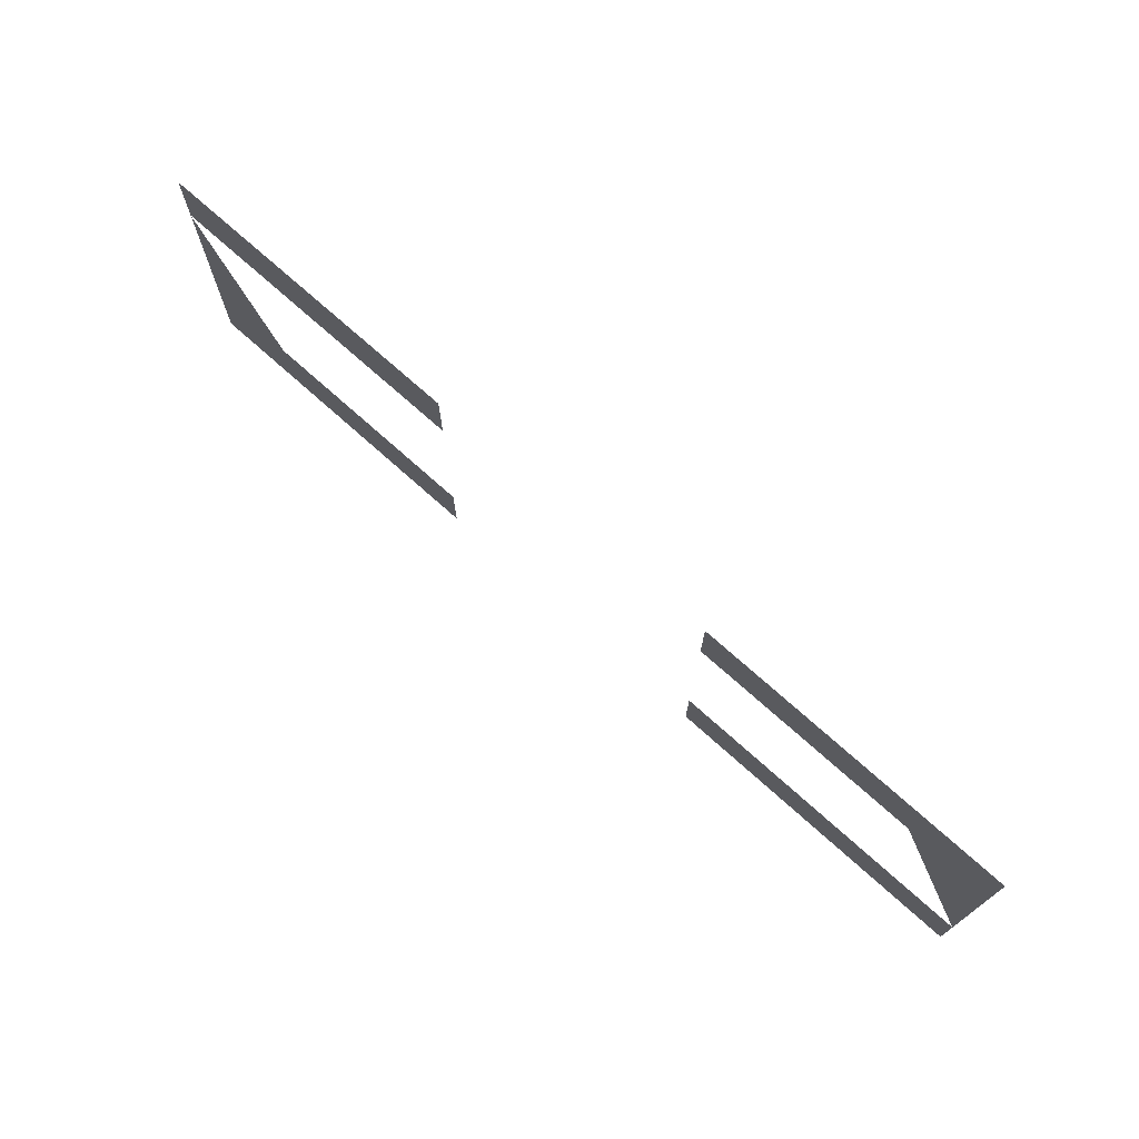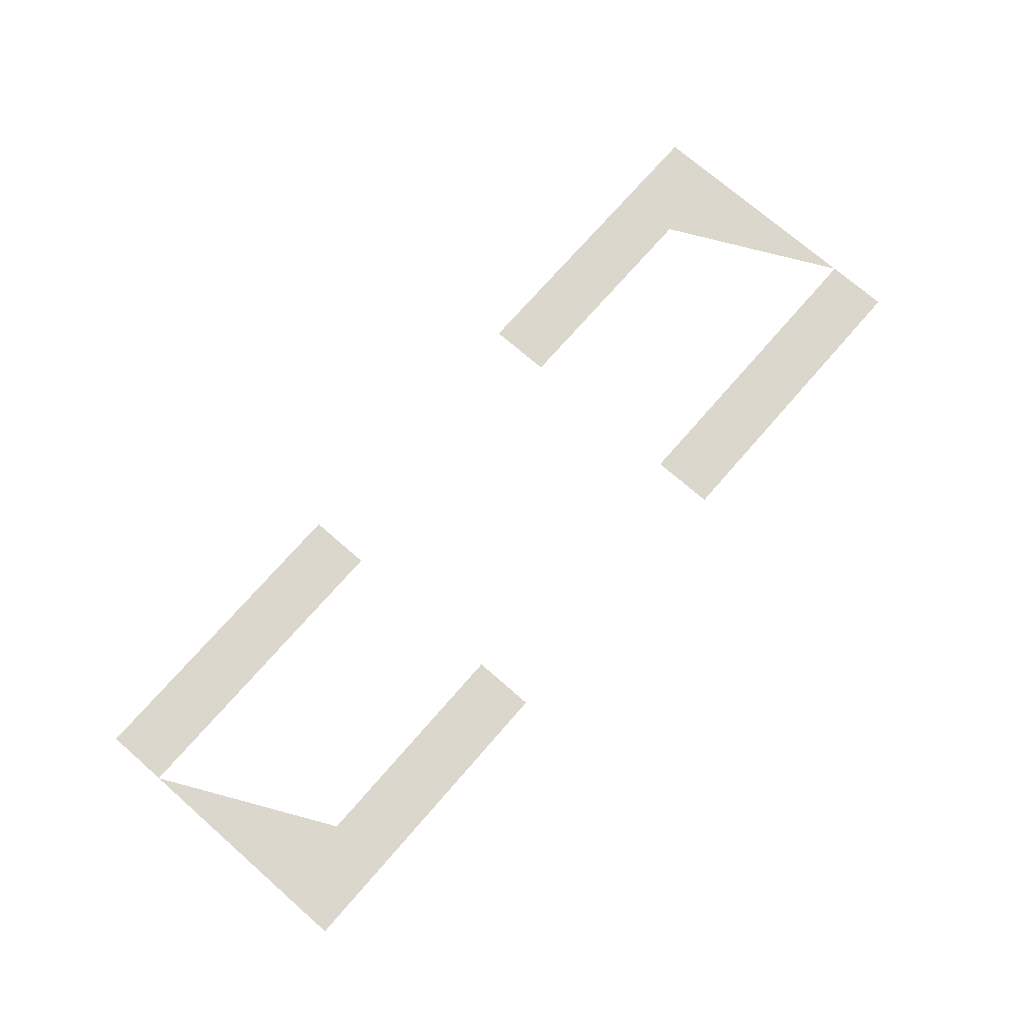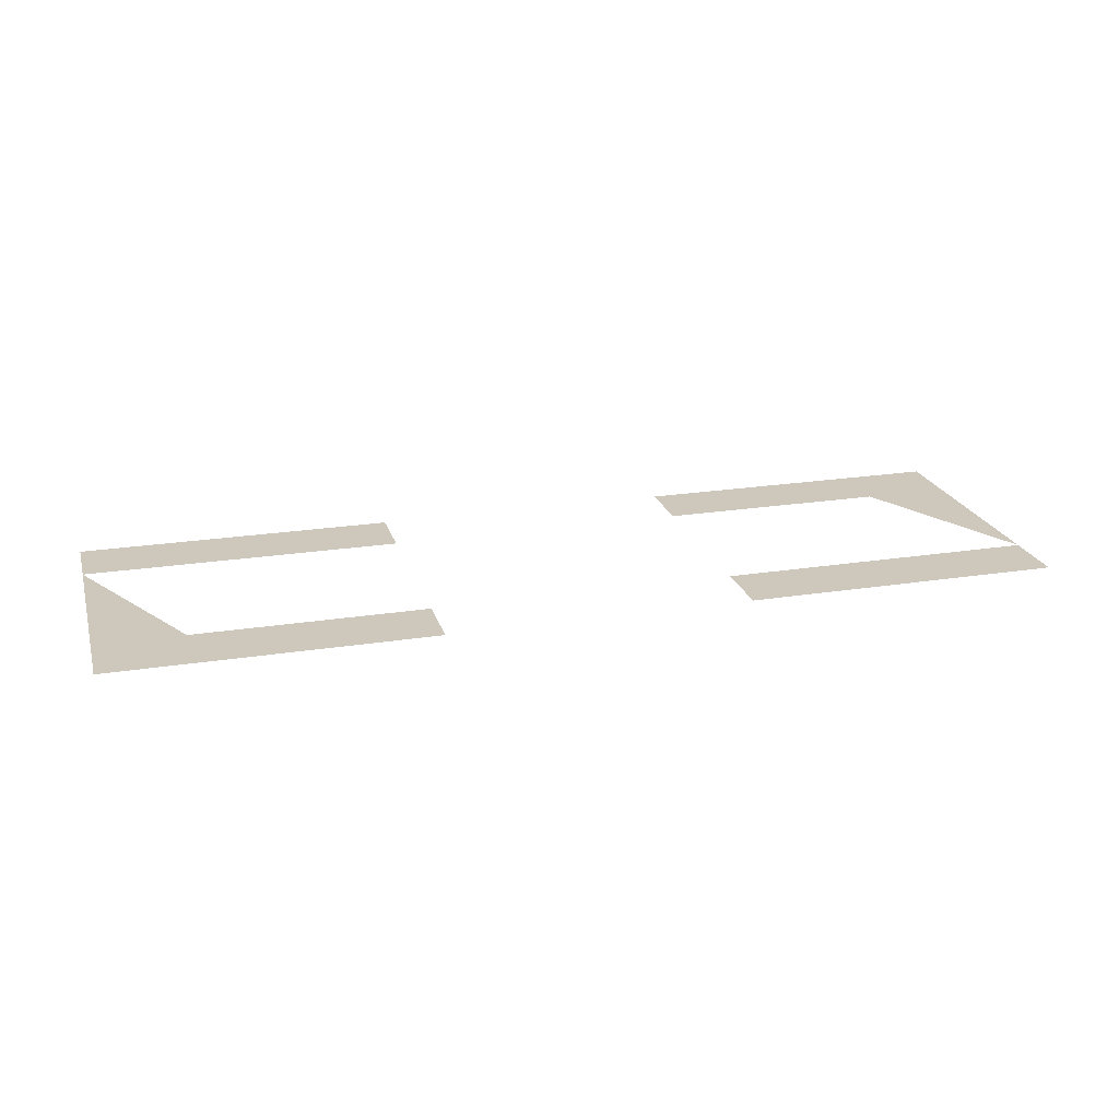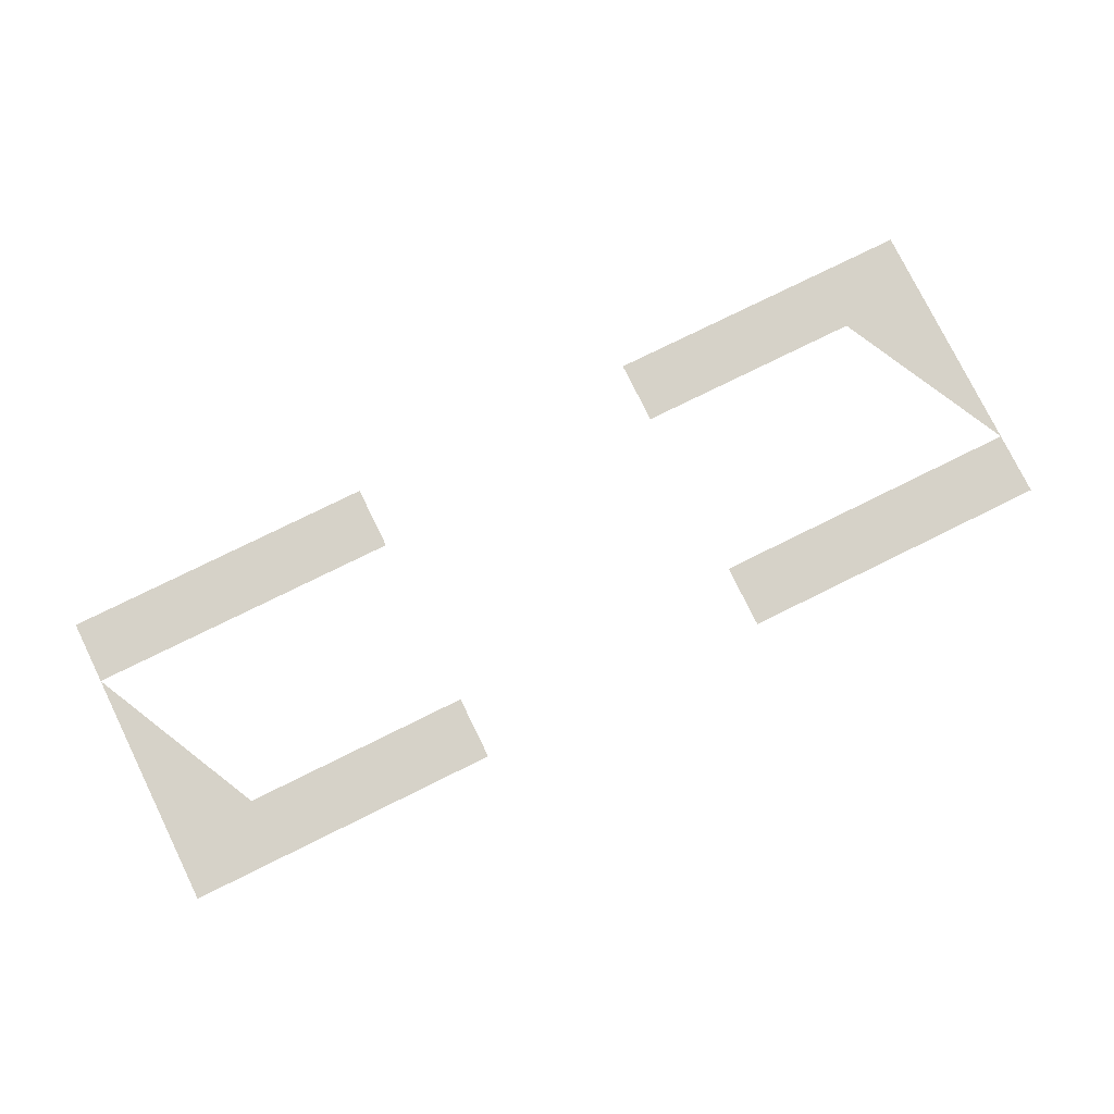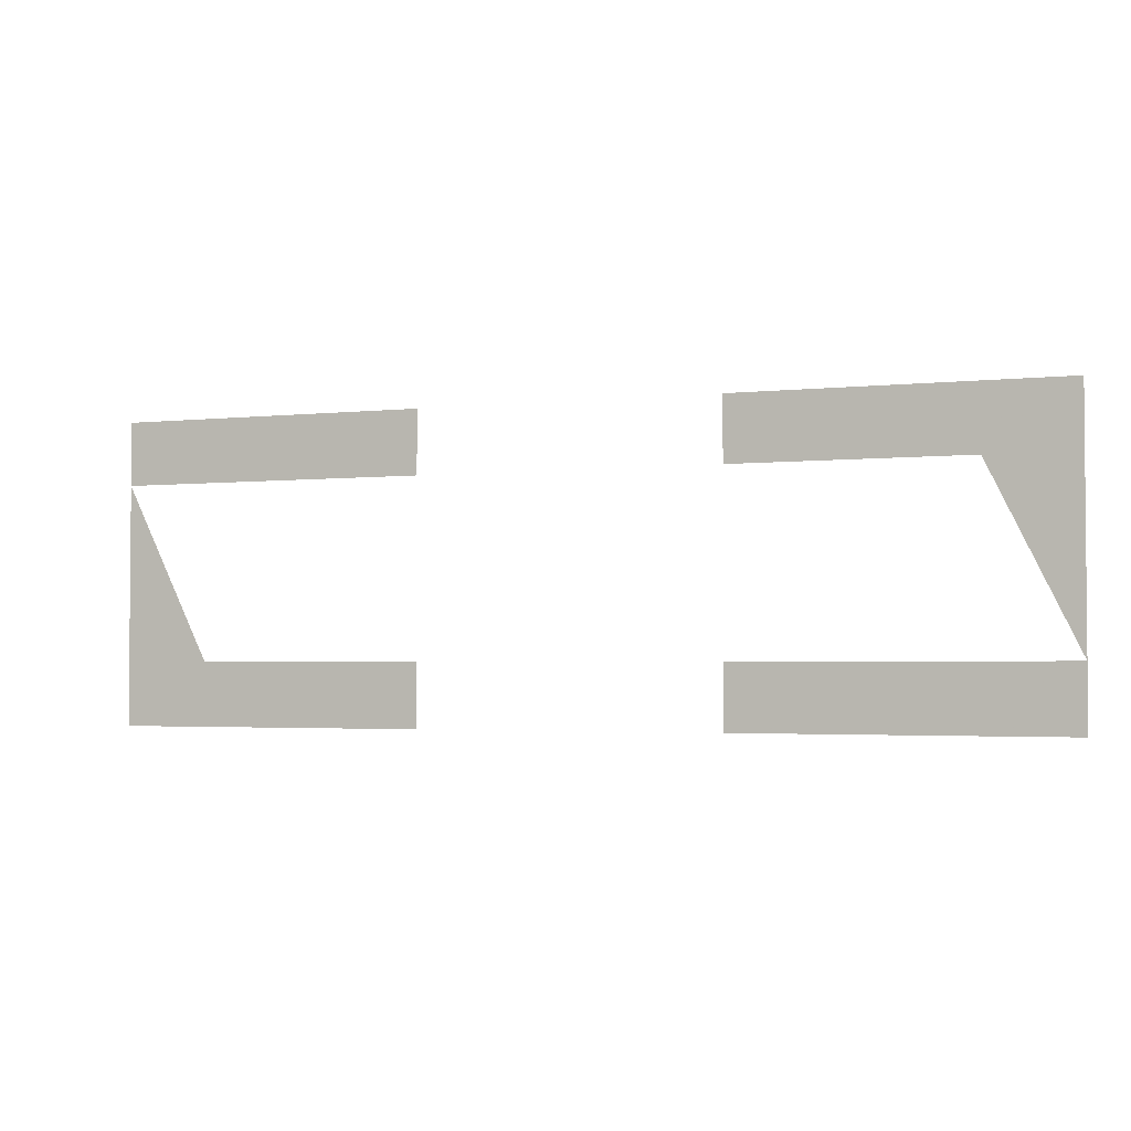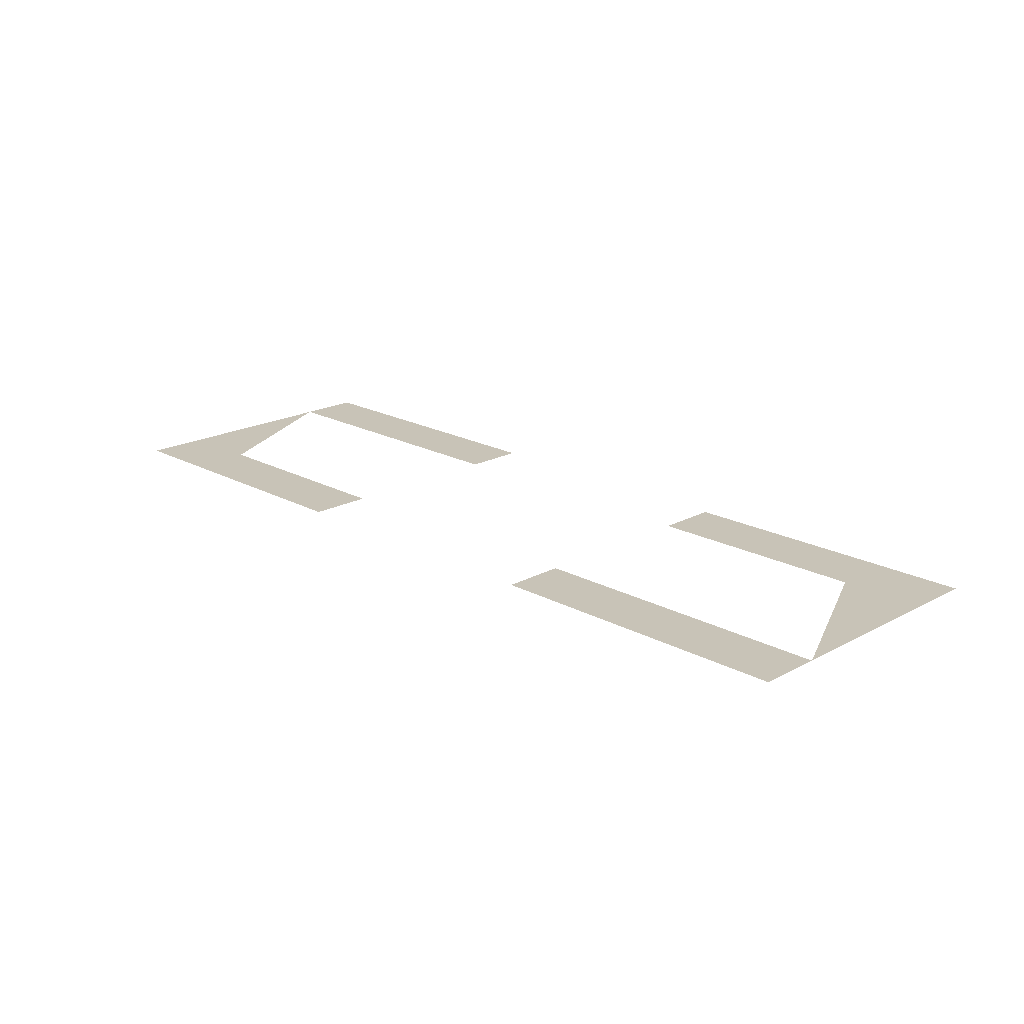
<metadata>
{"format":"obj","ext":"obj","renderer":"f3d","projection":"perspective","resolution":1024,"background":"white","views":[{"elev":72.5,"azim":-138.0,"up":"+Z"},{"elev":73.1,"azim":-48.9,"up":"+Y"},{"elev":21.9,"azim":164.5,"up":"+Y"},{"elev":78.1,"azim":153.8,"up":"+Y"},{"elev":-2.8,"azim":-158.7,"up":"+Z"},{"elev":19.7,"azim":-134.9,"up":"+Y"}]}
</metadata>
<code>
v -0.7125 0 0.2313
v -0.5804 0 0.1343
v -0.2303 0 0.1343
v -0.2303 0 0.2313
v -0.7125 0 -0.1343
v -0.5804 0 0.1343
v -0.7125 0 0.2313
v -0.7125 0 -0.1343
v -0.7125 0 -0.2313
v -0.2303 0 -0.2313
v -0.2303 0 -0.1343
v 0.7125 0 -0.2313
v 0.5804 0 -0.1343
v 0.2303 0 -0.1343
v 0.2303 0 -0.2313
v 0.7125 0 0.1343
v 0.5804 0 -0.1343
v 0.7125 0 -0.2313
v 0.7125 0 0.1343
v 0.7125 0 0.2313
v 0.2303 0 0.2313
v 0.2303 0 0.1343
g mesh18180
f 1 2 3
f 3 4 1
f 5 6 7
f 8 9 10
f 10 11 8
f 12 13 14
f 14 15 12
f 16 17 18
f 19 20 21
f 21 22 19

</code>
